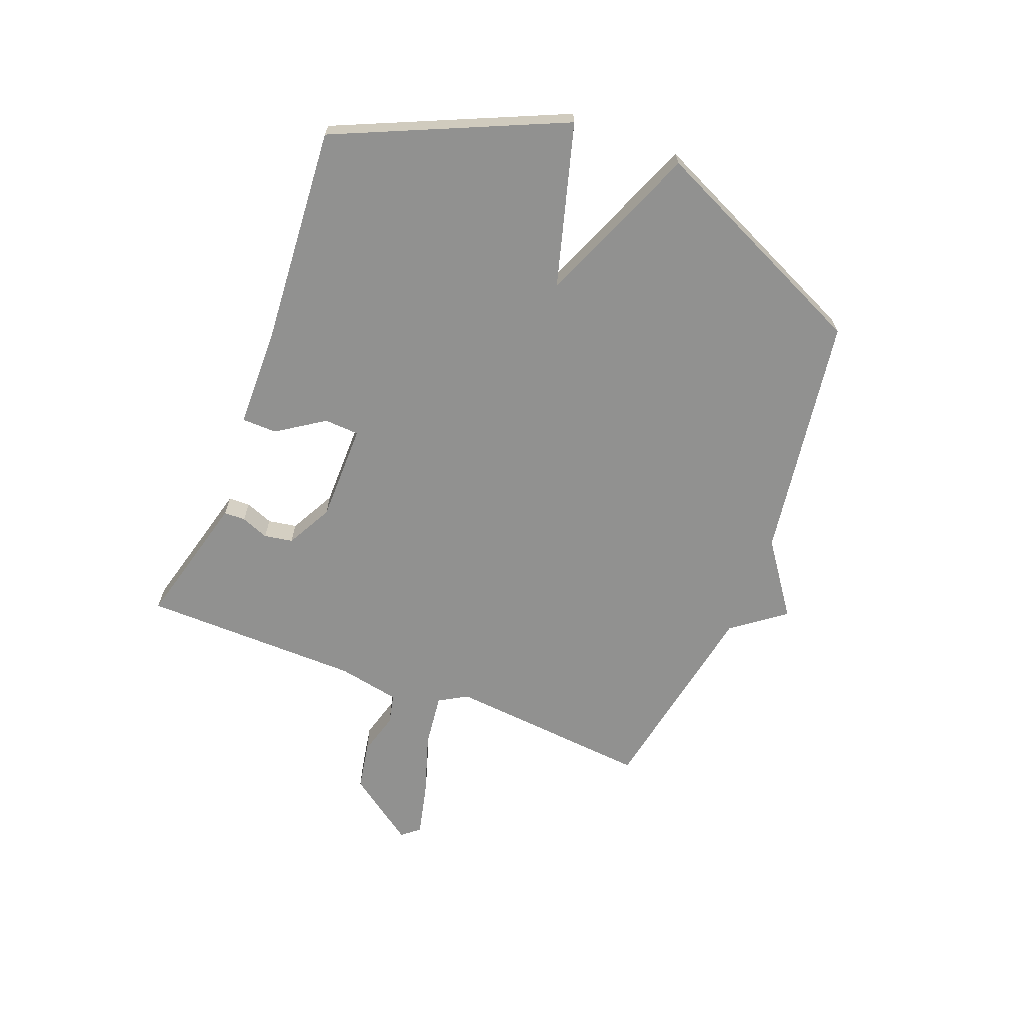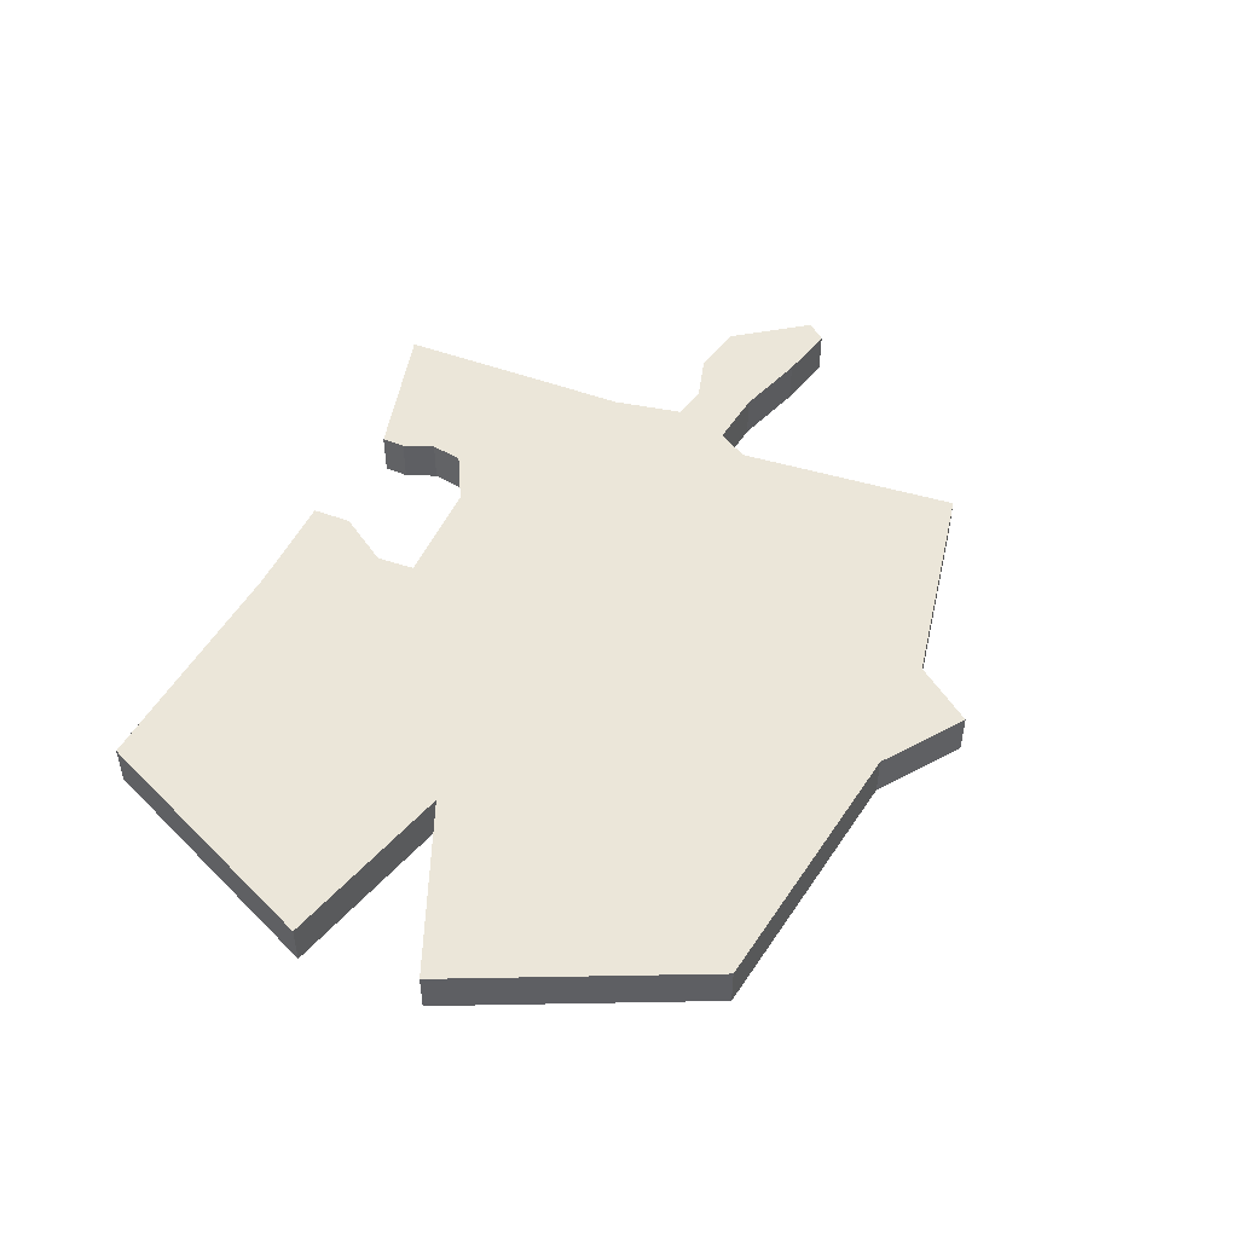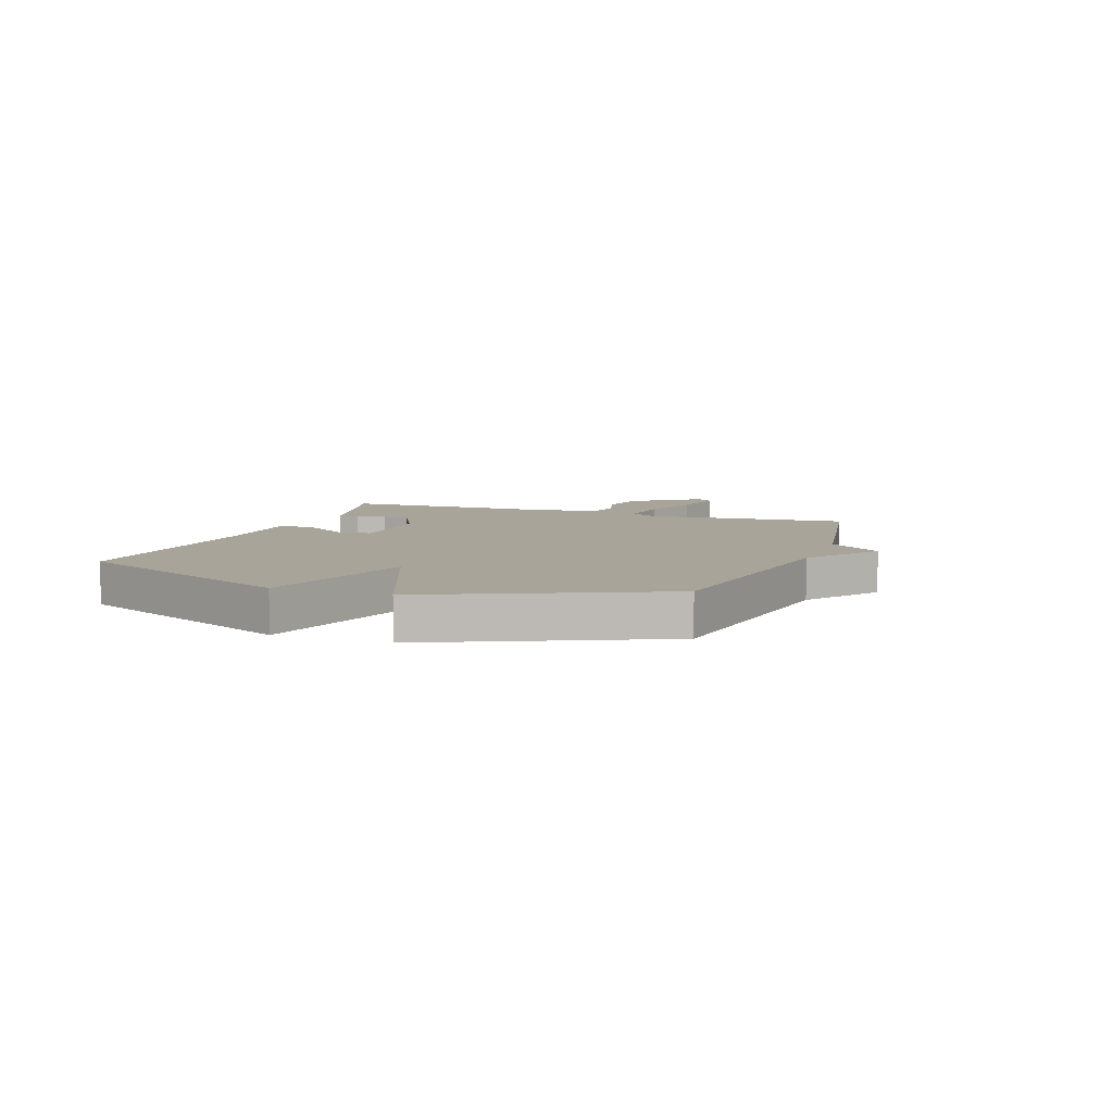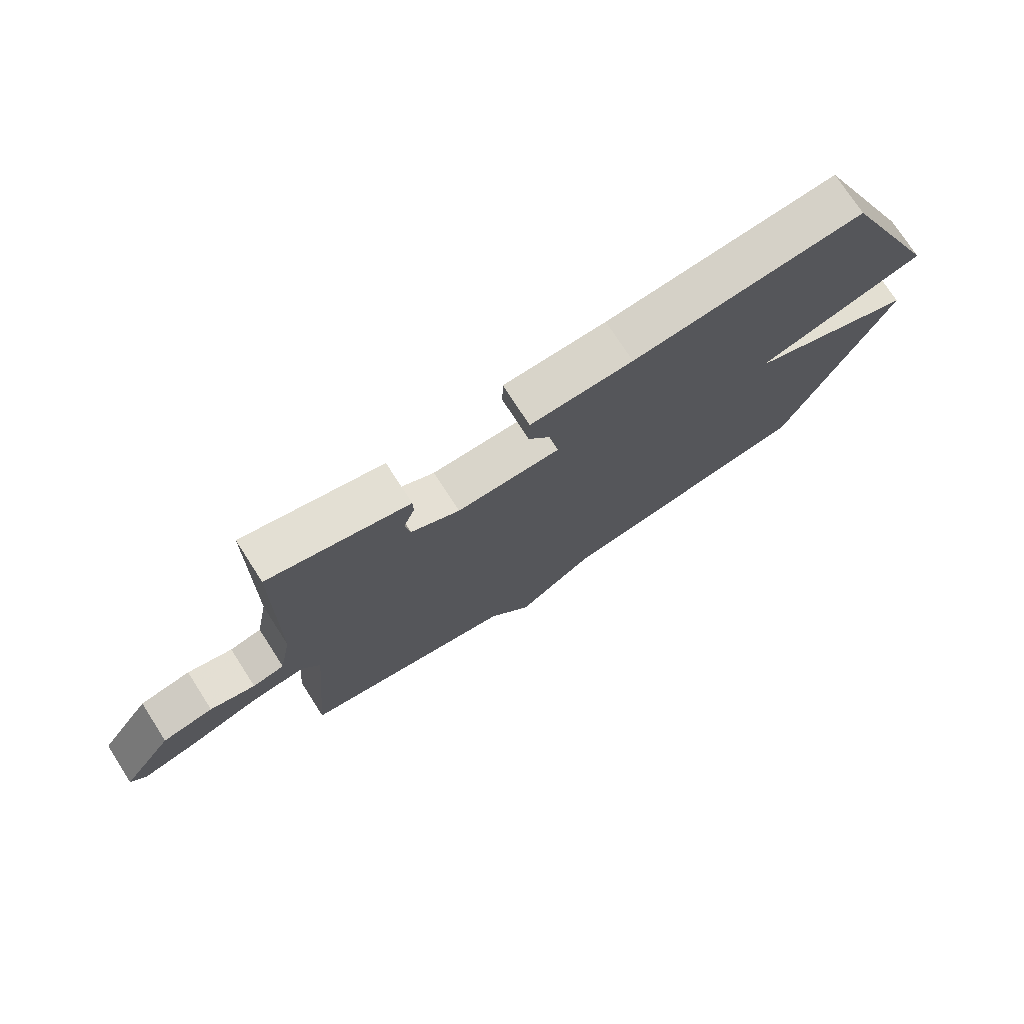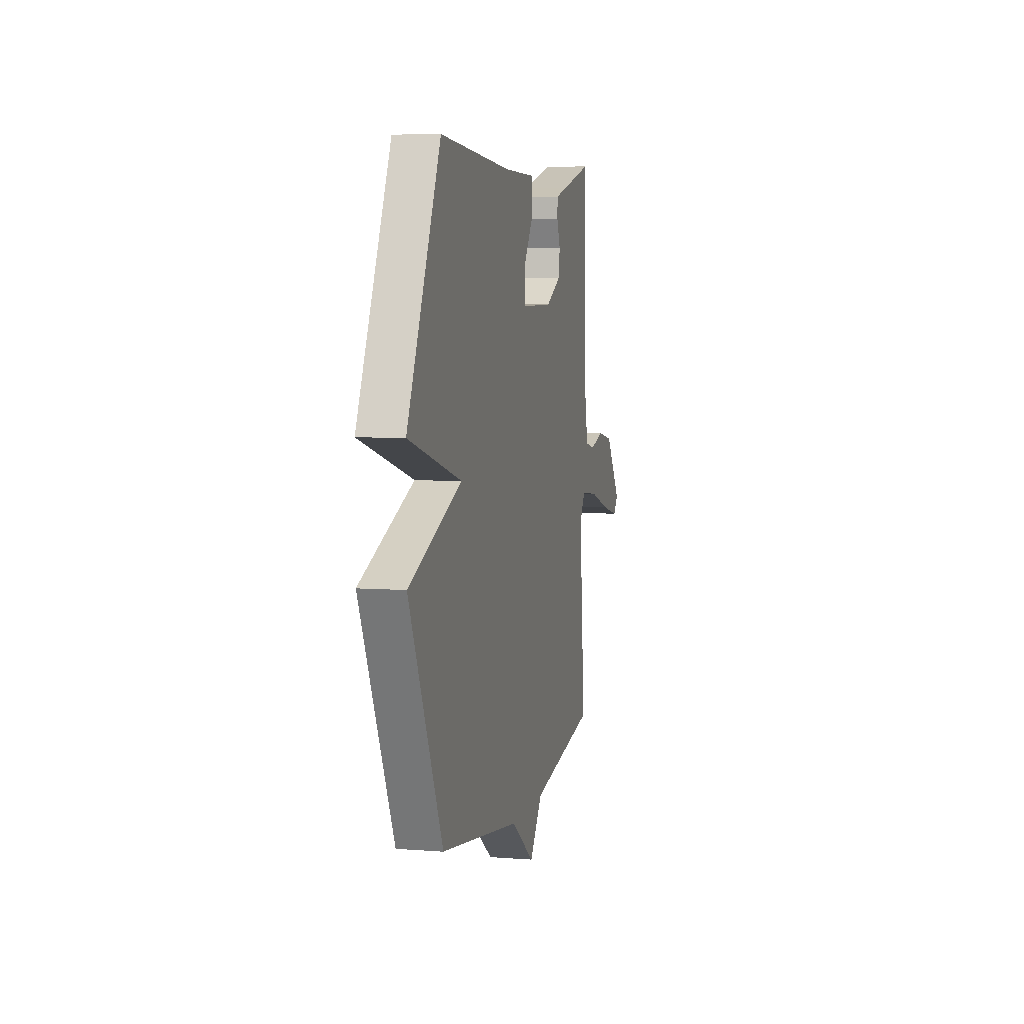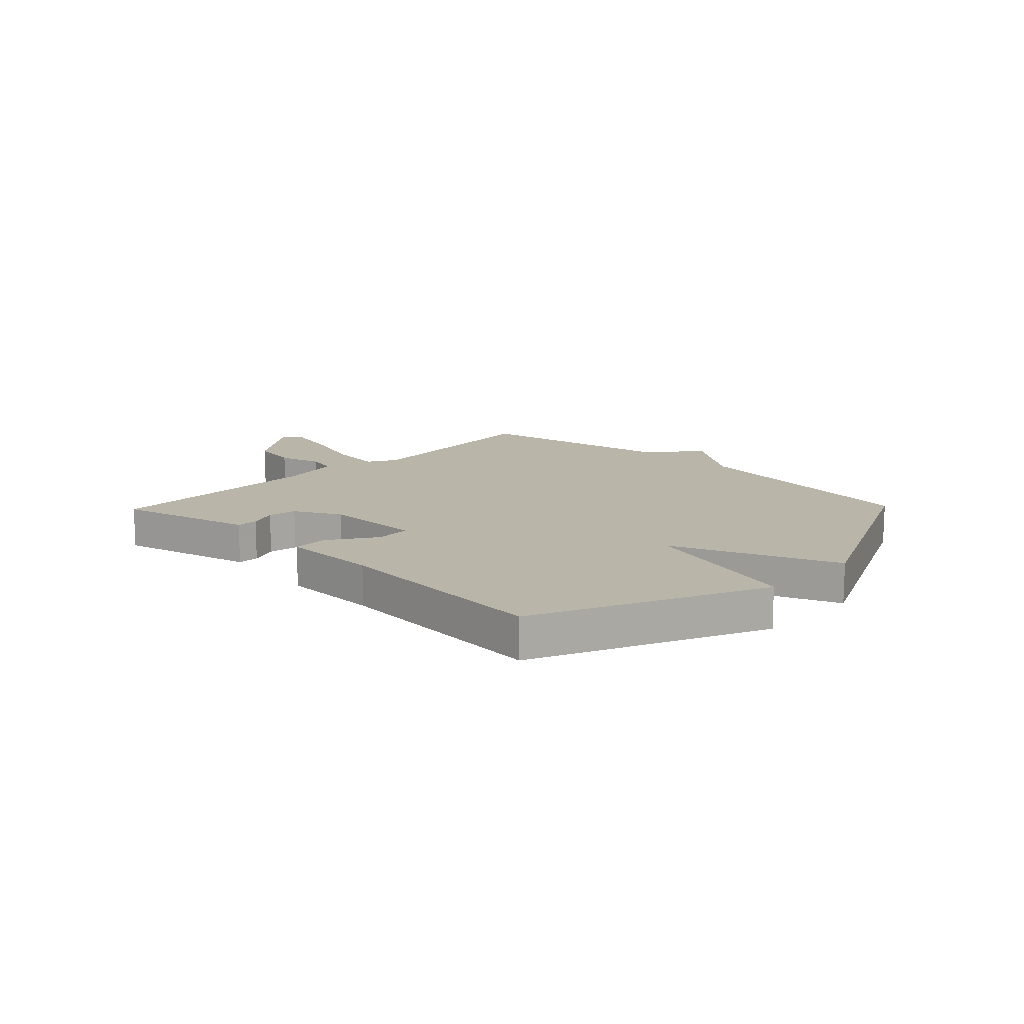
<metadata>
{"format":"obj","ext":"obj","renderer":"f3d","projection":"perspective","resolution":1024,"background":"white","views":[{"elev":-66.0,"azim":68.6,"up":"+Y"},{"elev":48.4,"azim":113.3,"up":"+Y"},{"elev":7.2,"azim":109.9,"up":"+Y"},{"elev":74.4,"azim":-32.8,"up":"+Z"},{"elev":6.2,"azim":103.2,"up":"+Z"},{"elev":13.7,"azim":43.9,"up":"+Y"}]}
</metadata>
<code>
v -0.5 0.07 0.5
v -0.329 0.07 0.456
v -0.262 0.07 0.439
v -0.261 0.07 0.401
v -0.28 0.07 0.352
v -0.271 0.07 0.301
v -0.189 0.07 0.258
v -0.014 0.07 0.258
v -0.011 0.07 0.32
v -0.067 0.07 0.403
v -0.066 0.07 0.466
v 0.108 0.07 0.469
v 0.5 0.07 0.5
v 0.681 0.07 0.098
v 0.392 0.07 0.015
v 0.681 0.07 -0.102
v 0.5 0.07 -0.5
v 0.064 0.07 -0.566
v -0.065 0.07 -0.659
v -0.136 0.07 -0.566
v -0.5 0.07 -0.5
v -0.469 0.07 -0.138
v -0.499 0.07 -0.088
v -0.594 0.07 -0.1
v -0.708 0.07 -0.137
v -0.801 0.07 -0.159
v -0.827 0.07 -0.128
v -0.741 0.07 -0.007
v -0.655 0.07 0.009
v -0.579 0.07 -0.012
v -0.525 0.07 0
v -0.504 0.07 0.111
v -0.5 0 0.5
v -0.329 0 0.456
v -0.262 0 0.439
v -0.261 0 0.401
v -0.28 0 0.352
v -0.271 0 0.301
v -0.189 0 0.258
v -0.014 0 0.258
v -0.011 0 0.32
v -0.067 0 0.403
v -0.066 0 0.466
v 0.108 0 0.469
v 0.5 0 0.5
v 0.681 0 0.098
v 0.392 0 0.015
v 0.681 0 -0.102
v 0.5 0 -0.5
v 0.064 0 -0.566
v -0.065 0 -0.659
v -0.136 0 -0.566
v -0.5 0 -0.5
v -0.469 0 -0.138
v -0.499 0 -0.088
v -0.594 0 -0.1
v -0.708 0 -0.137
v -0.801 0 -0.159
v -0.827 0 -0.128
v -0.741 0 -0.007
v -0.655 0 0.009
v -0.579 0 -0.012
v -0.525 0 0
v -0.504 0 0.111
f 28 29 30
f 27 28 30
f 26 27 30
f 25 26 30
f 24 25 30
f 23 24 30 31
f 22 23 31 32
f 20 21 22
f 18 19 20
f 20 22 32
f 18 20 32
f 17 18 32
f 16 17 32
f 15 16 32
f 12 13 14 15
f 11 12 15
f 10 11 15
f 9 10 15
f 8 9 15
f 7 8 15 32
f 2 3 4 5
f 2 5 6
f 1 2 6
f 32 1 6
f 6 7 32
f 62 61 60
f 62 60 59
f 62 59 58
f 62 58 57
f 62 57 56
f 63 62 56 55
f 64 63 55 54
f 54 53 52
f 52 51 50
f 64 54 52
f 64 52 50
f 64 50 49
f 64 49 48
f 64 48 47
f 47 46 45 44
f 47 44 43
f 47 43 42
f 47 42 41
f 47 41 40
f 64 47 40 39
f 37 36 35 34
f 38 37 34
f 38 34 33
f 38 33 64
f 64 39 38
f 1 33 34 2
f 2 34 35 3
f 3 35 36 4
f 4 36 37 5
f 5 37 38 6
f 6 38 39 7
f 7 39 40 8
f 8 40 41 9
f 9 41 42 10
f 10 42 43 11
f 11 43 44 12
f 12 44 45 13
f 13 45 46 14
f 14 46 47 15
f 15 47 48 16
f 16 48 49 17
f 17 49 50 18
f 18 50 51 19
f 19 51 52 20
f 20 52 53 21
f 21 53 54 22
f 22 54 55 23
f 23 55 56 24
f 24 56 57 25
f 25 57 58 26
f 26 58 59 27
f 27 59 60 28
f 28 60 61 29
f 29 61 62 30
f 30 62 63 31
f 31 63 64 32
f 32 64 33 1

</code>
